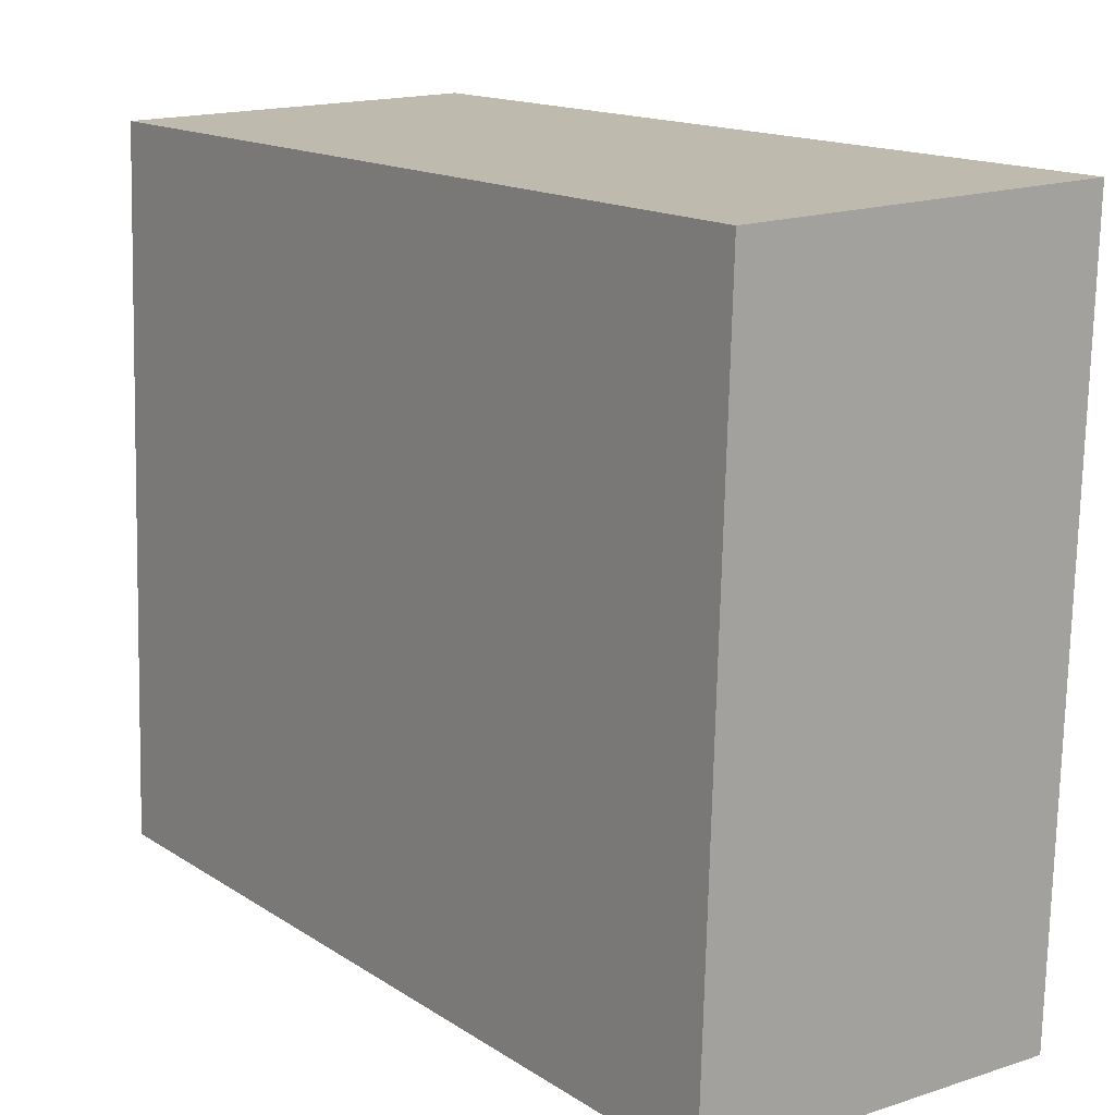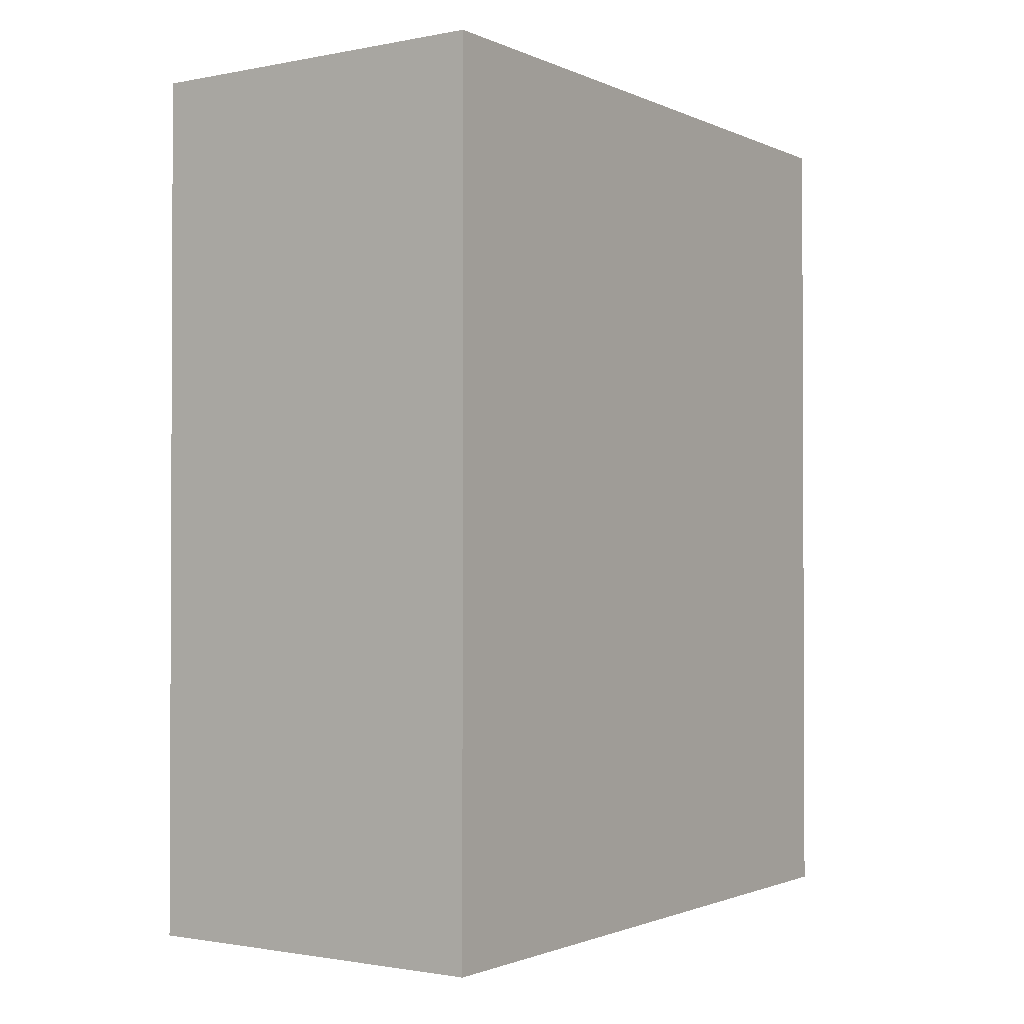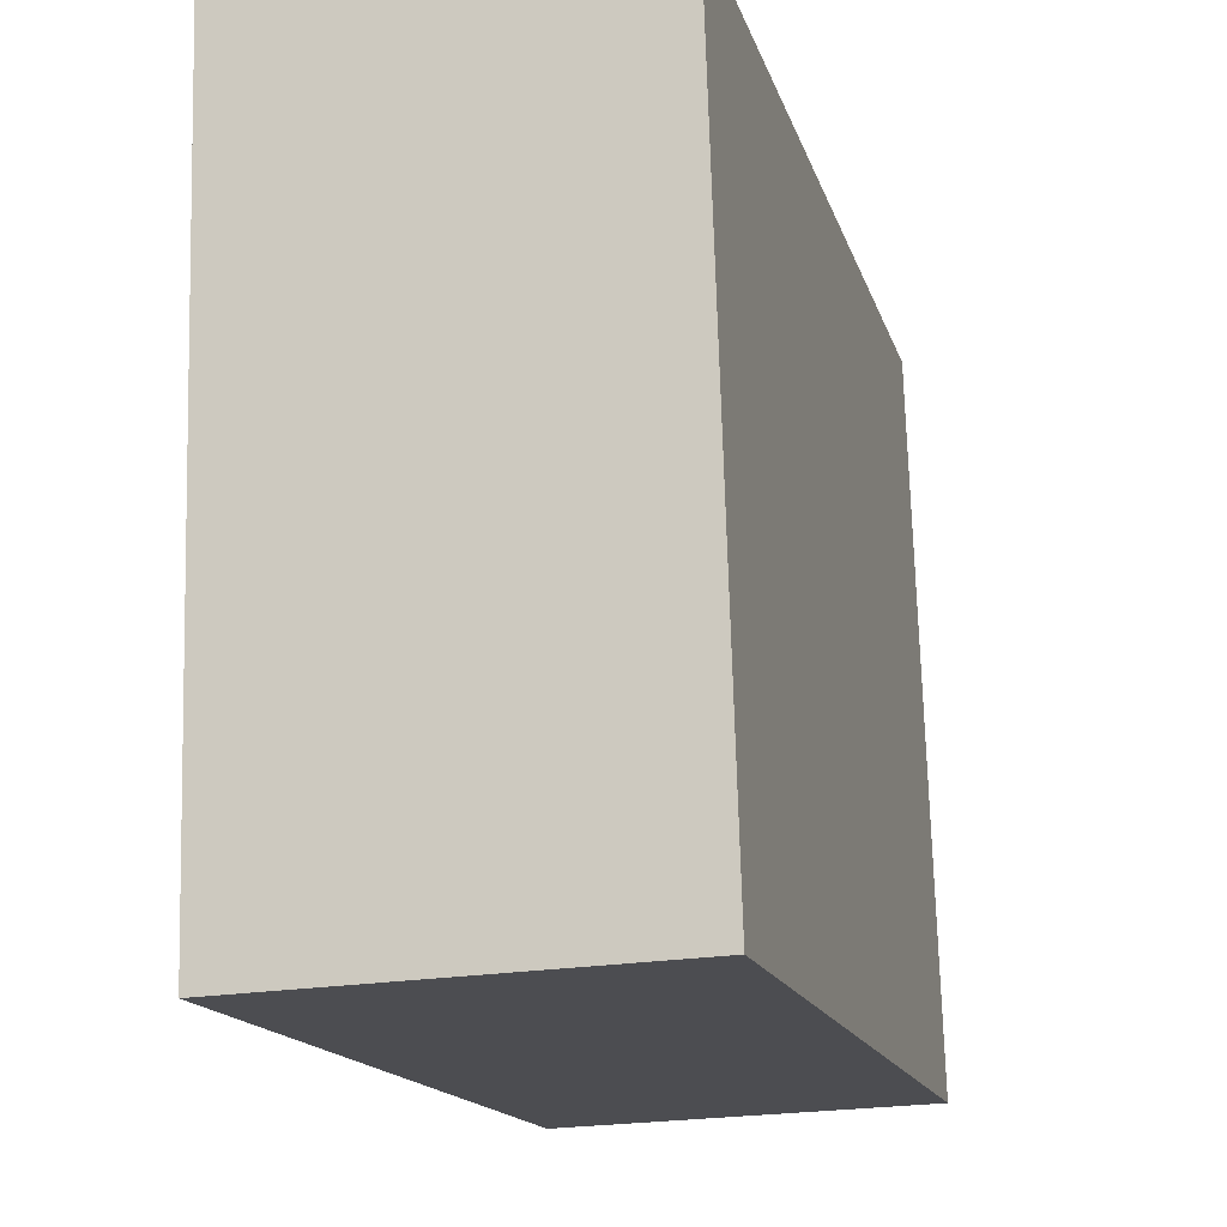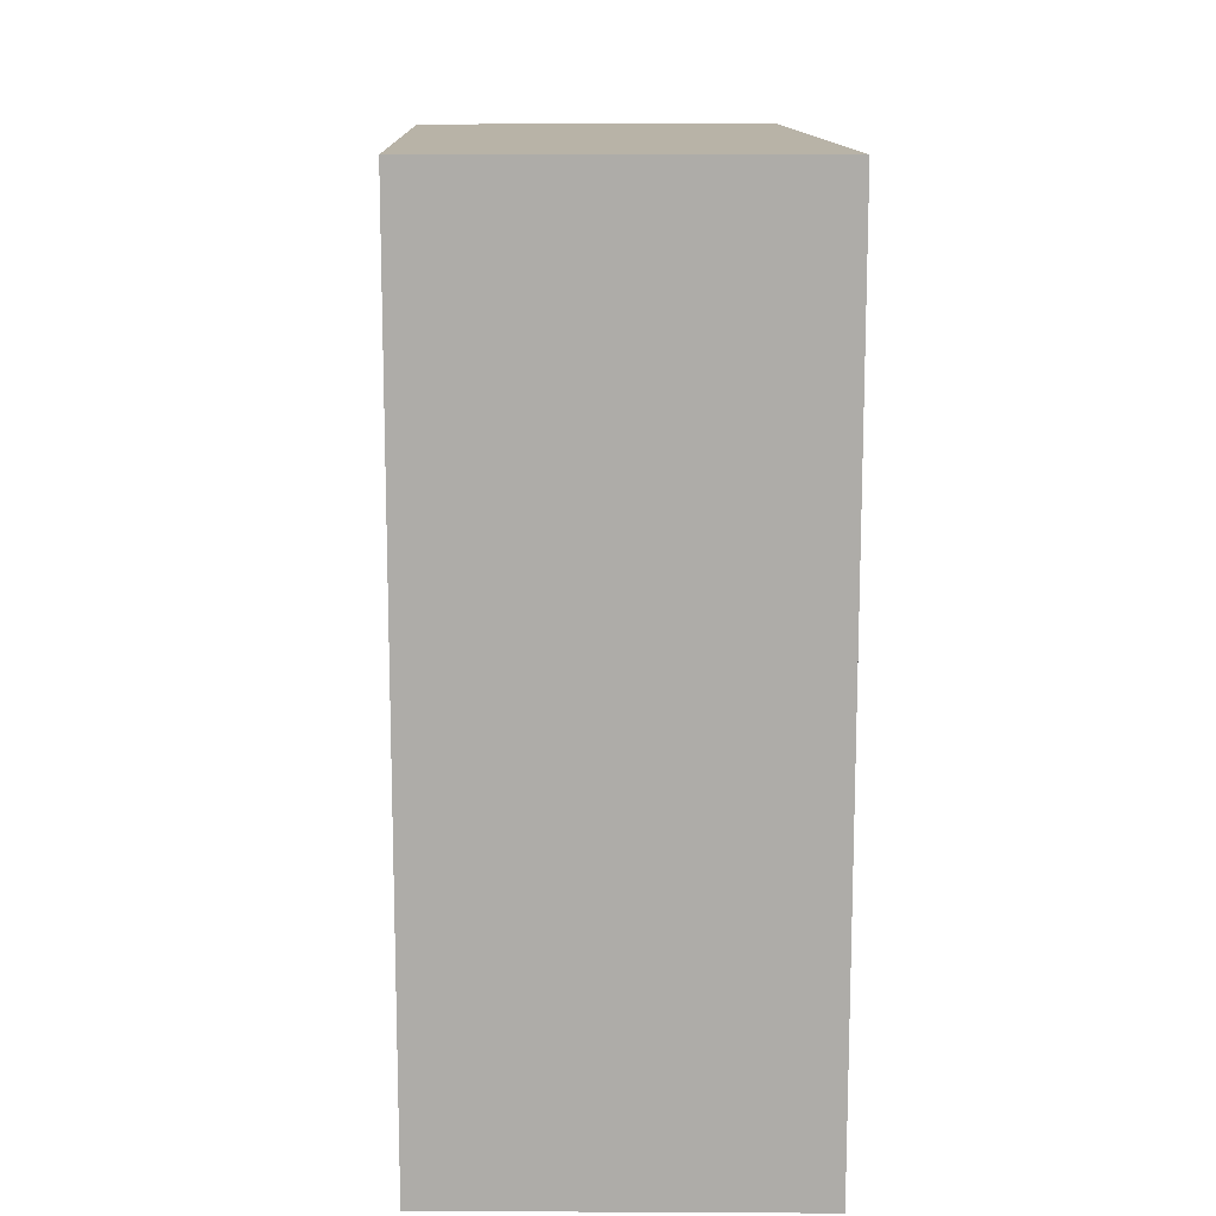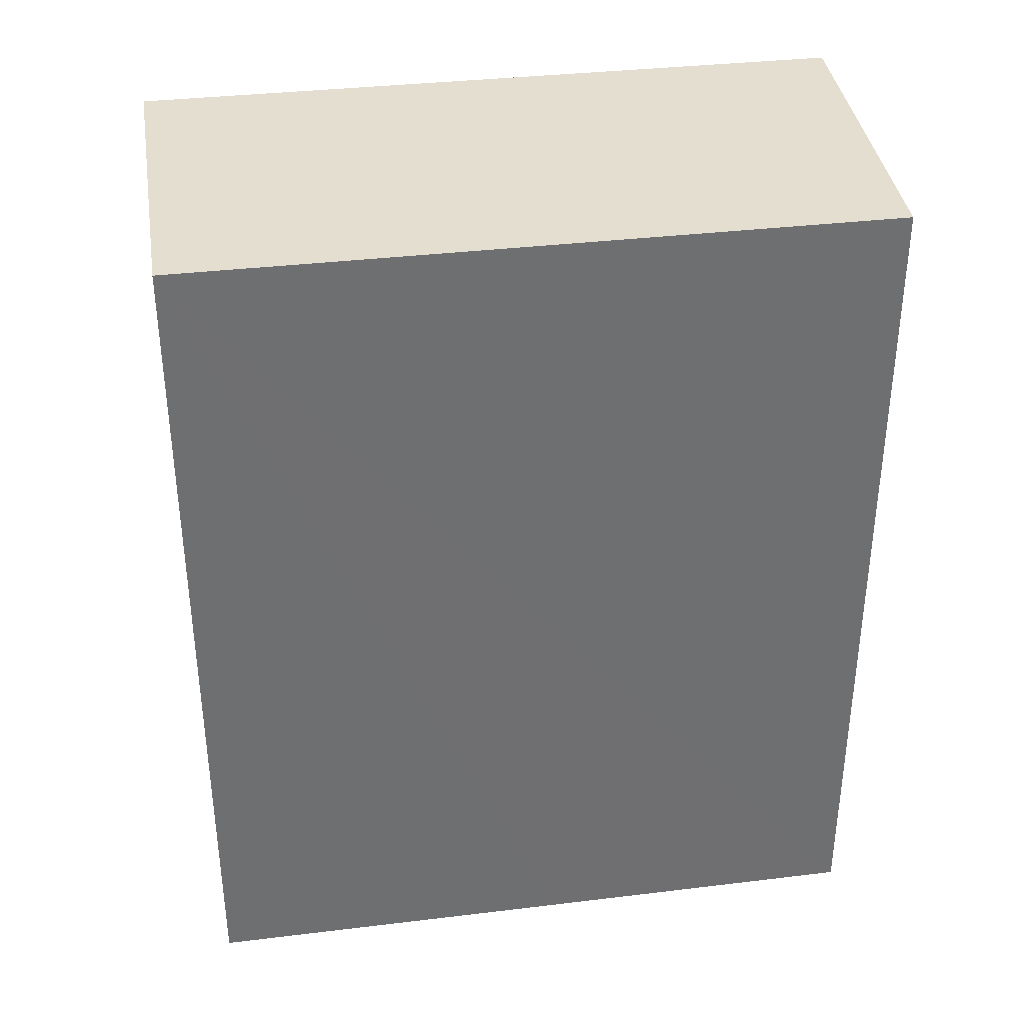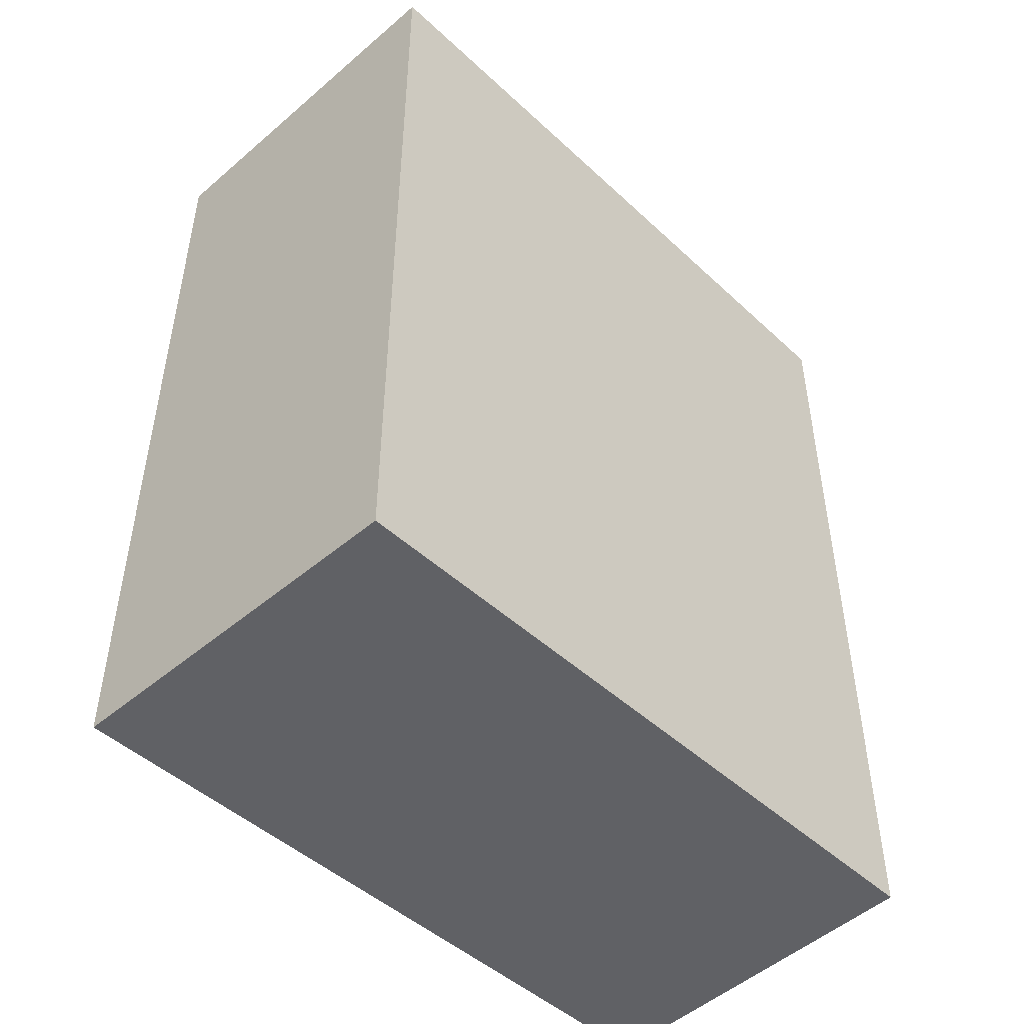
<metadata>
{"format":"obj","ext":"obj","renderer":"f3d","projection":"perspective","resolution":1024,"background":"white","views":[{"elev":15.3,"azim":-37.0,"up":"+Z"},{"elev":-1.4,"azim":34.6,"up":"+Y"},{"elev":-15.8,"azim":-165.4,"up":"+Z"},{"elev":12.9,"azim":-0.2,"up":"+Y"},{"elev":35.8,"azim":-97.3,"up":"+Y"},{"elev":-47.7,"azim":-134.3,"up":"+Y"}]}
</metadata>
<code>
v  2.034 4.498 3.703
v  0.059 4.498 1.934
v  0.113 4.498 3.674
v  1.932 4.498 -0.07
v  0 4.498 2.754e-16
v  0.113 -2.25e-16 3.674
v  2.034 -2.267e-16 3.703
v  1.932 4.286e-18 -0.07
v  0 0 0
v  0.059 -1.184e-16 1.934
g defaultobject
f 1 2 3
f 2 1 4
f 2 4 5
f 6 1 3
f 1 6 7
f 7 4 1
f 4 7 8
f 8 5 4
f 5 8 9
f 2 6 3
f 6 2 5
f 6 5 10
f 10 5 9
f 6 8 7
f 8 6 10
f 8 10 9

</code>
